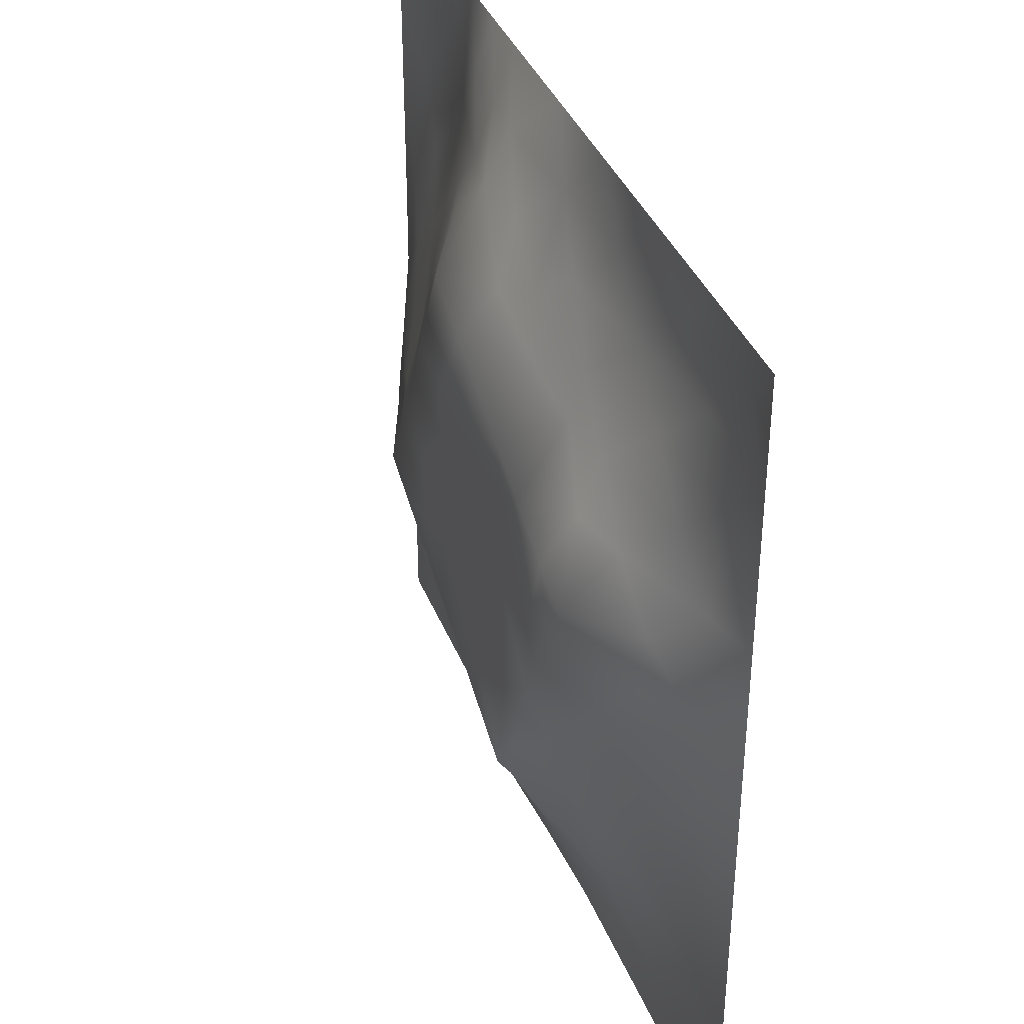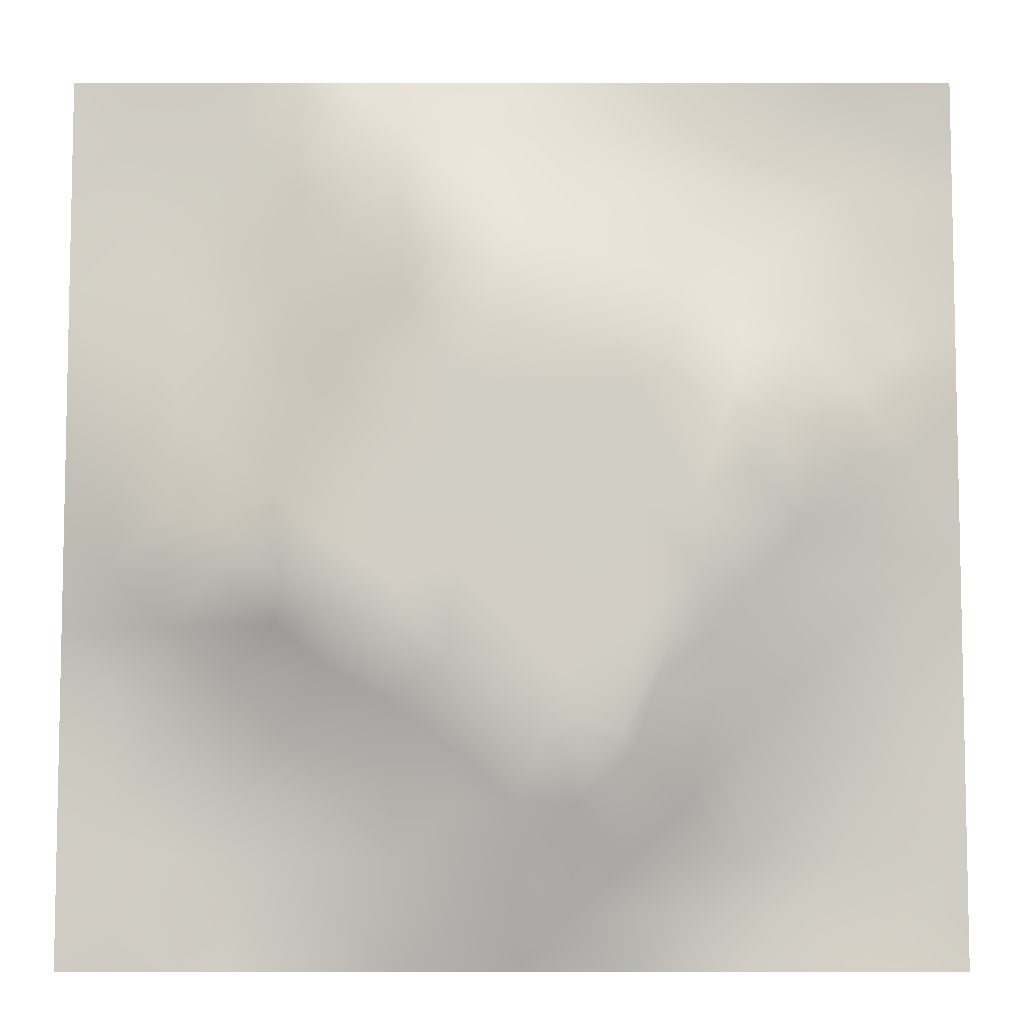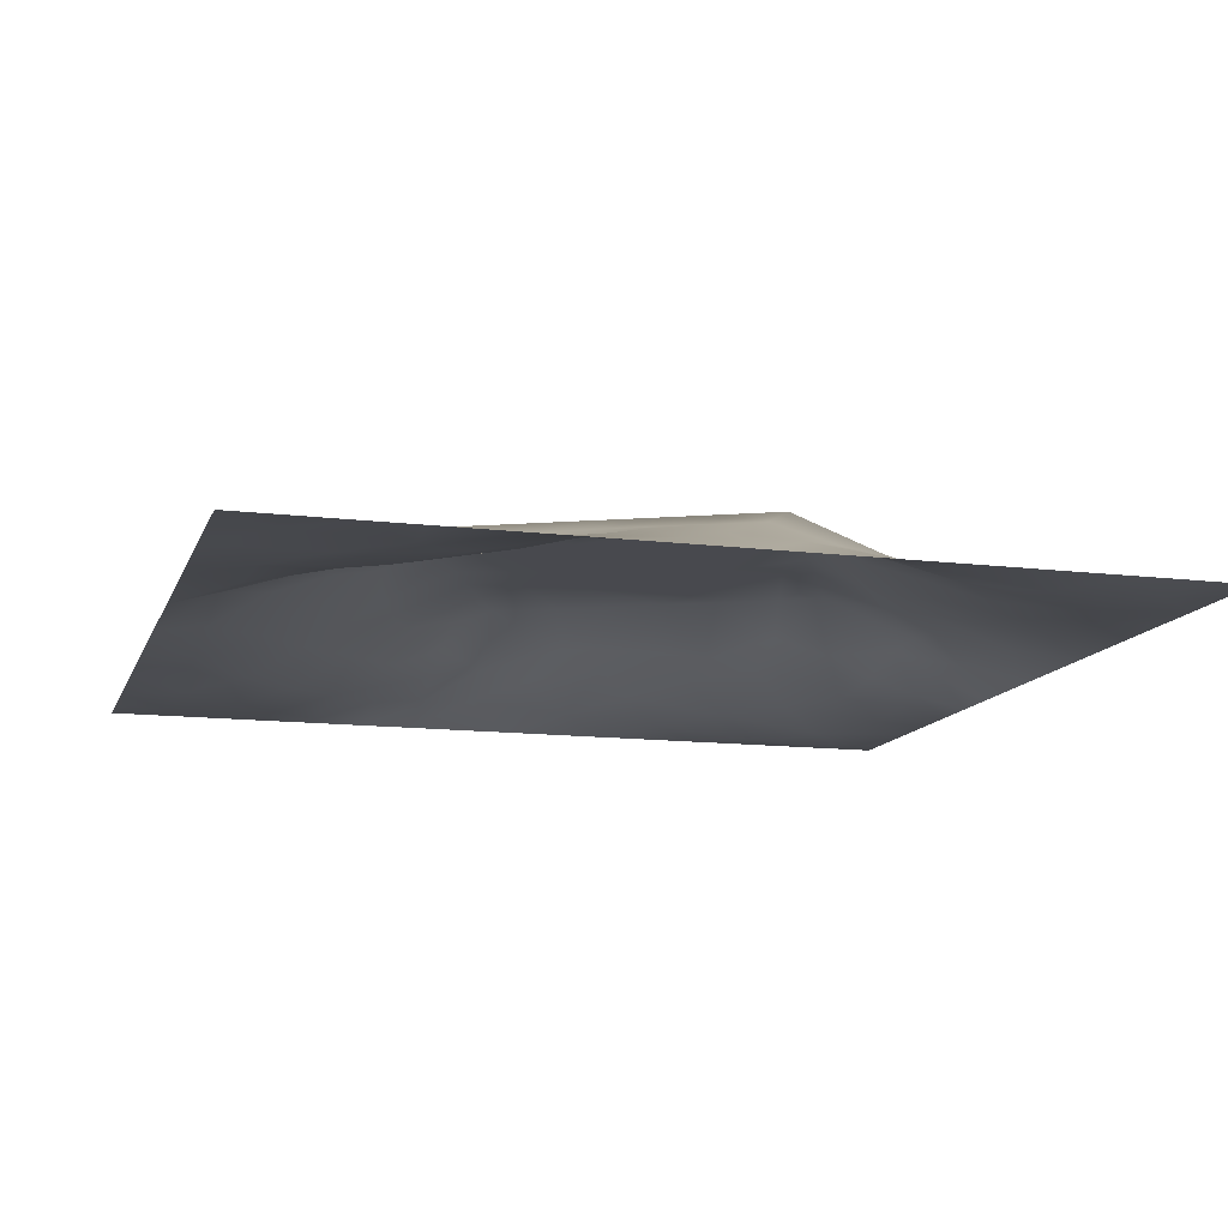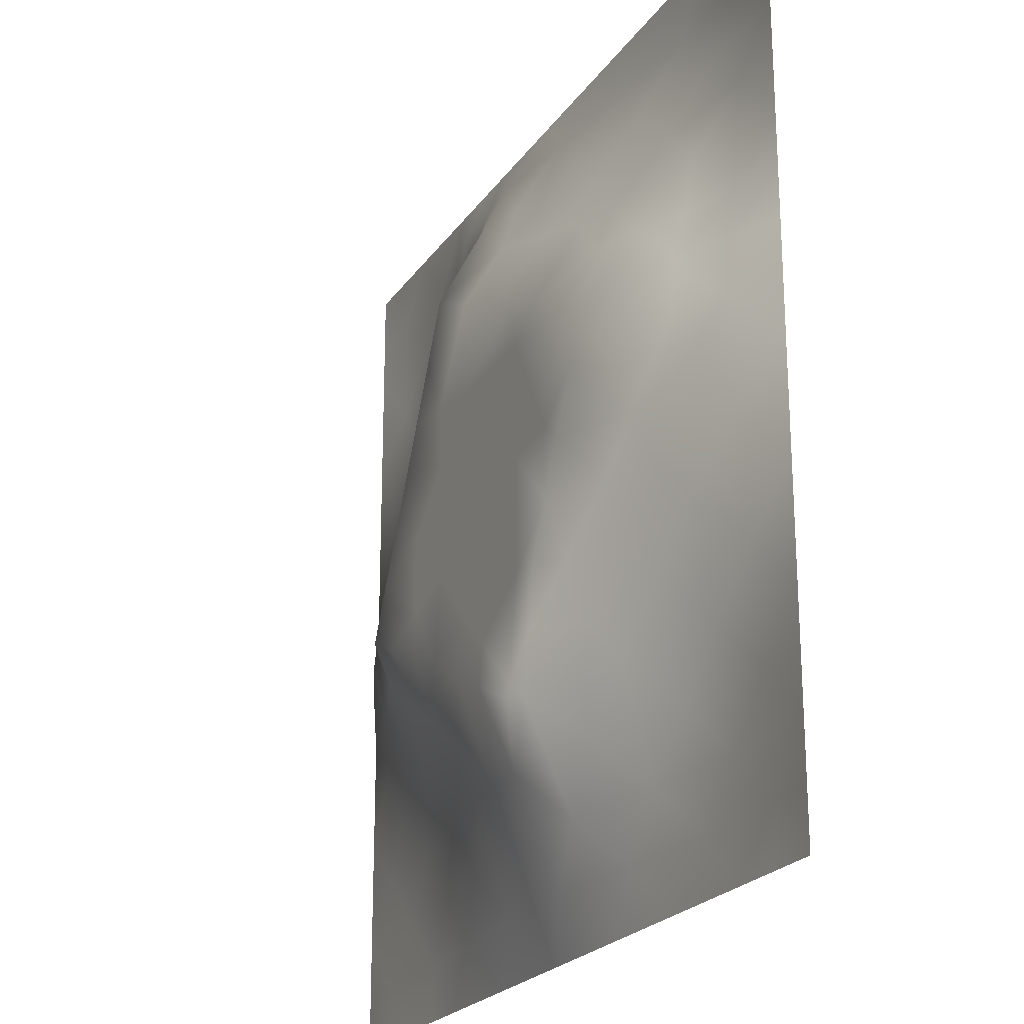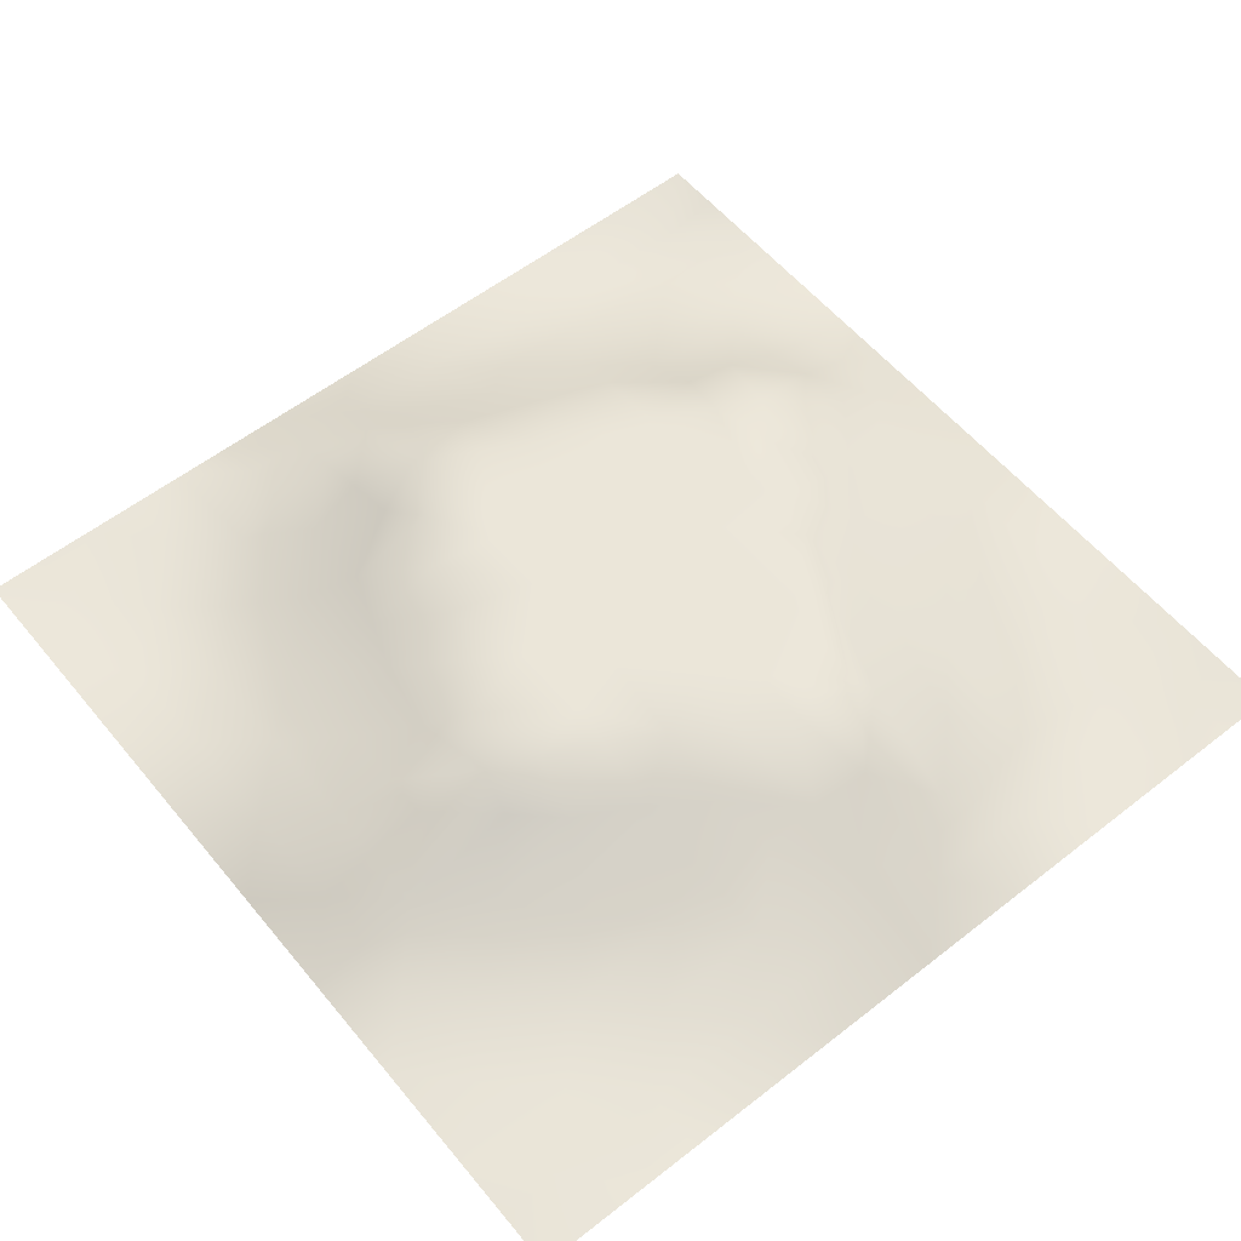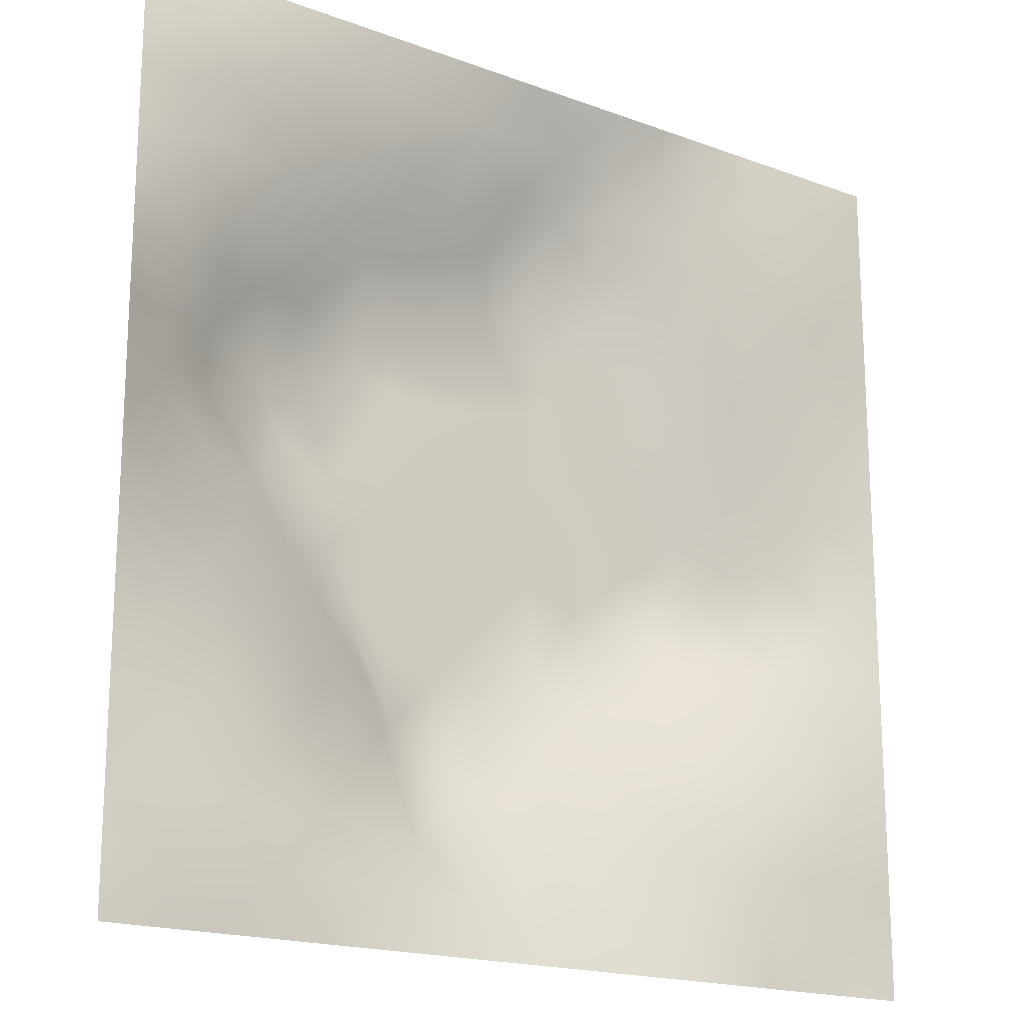
<metadata>
{"format":"obj","ext":"obj","renderer":"f3d","projection":"perspective","resolution":1024,"background":"white","views":[{"elev":38.1,"azim":69.7,"up":"+Y"},{"elev":-7.3,"azim":-0.1,"up":"+Y"},{"elev":-12.7,"azim":-16.1,"up":"+Z"},{"elev":-22.6,"azim":64.7,"up":"+Y"},{"elev":56.9,"azim":-39.1,"up":"+Z"},{"elev":-18.1,"azim":144.1,"up":"+Y"}]}
</metadata>
<code>
v -0 0 -0
v 1 0 -0
v -0 1 0
v 1 1 0
v 0.502 0.5009 0.1065
v -0 0.5 0
v 0.5 1 0
v 1 0.5 0
v 0.5 -0 0
v 0.2534 0.7497 0.03608
v 0.7526 0.7505 0.05045
v 0.2524 0.2524 0.03683
v 0.7515 0.2489 0.04831
v 0.75 0 0
v 0.25 0 0
v 1 0.75 0
v 1 0.25 0
v 0.25 1 0
v 0.75 1 0
v 0 0.25 0
v 0 0.75 -0
v 0.3681 0.2202 0.05369
v 0.6308 0.7745 0.06804
v 0.7129 0.3611 0.08844
v 0.3684 0.362 0.1067
v 0.8765 0.3764 0.03457
v 0.6262 0.1221 0.04054
v 0.6321 0.3705 0.1065
v 0.8734 0.1268 -0.005492
v 0.3764 0.1236 0.03639
v 0.1268 0.1268 0.002342
v 0.7567 0.6905 0.07473
v 0.8823 0.6269 0.05191
v 0.6316 0.631 0.1065
v 0.8739 0.8731 -0.004696
v 0.3758 0.8793 0.04328
v 0.2617 0.5995 0.07048
v 0.1276 0.8734 -0.007734
v 0.126 0.6237 0.02803
v 0.6243 0.8748 0.02965
v 0.1229 0.3759 0.03755
v 0.2528 0.127 0.0115
v 0.8762 0.7493 0.02353
v 0.8734 0.252 0.01232
v 0.2533 0.8742 0.0126
v 0.7493 0.8734 0.01319
v 0.1268 0.2521 0.01455
v 0.1286 0.7475 0.003498
v 0.3048 0.717 0.06621
v 0.7008 0.5097 0.1066
v 1 0.0625 -0
v 0.8802 0.5018 0.04888
v 0.3669 0.6511 0.1067
v 0.3737 0.7579 0.08516
v 0 0.375 0
v 0.4992 0.8782 0.04376
v 0.5012 0.6311 0.1065
v 0.2445 0.3725 0.08366
v 0.1209 0.4993 0.04769
v 0.3716 0.5003 0.1065
v 0.632 0.2399 0.09789
v 0.5019 0.121 0.04721
v 0.5027 0.3707 0.1065
v 0 0.625 0
v 0 0.875 0
v 0 0.125 0
v 0.625 1 0
v 0.875 1 0
v 0.125 1 0
v 0.375 1 0
v 1 0.375 0
v 1 0.125 0
v 1 0.875 0
v 1 0.625 0
v 0.375 0 0
v 0.125 0 0
v 0.875 0 0
v 0.625 0 0
v 0.749 0.126 0.01466
v 0.6321 0.5012 0.1065
v 0.311 0.5368 0.1067
v 0.06301 0.3135 0.01126
v 0.1798 0.4358 0.07548
v 0.1882 0.3147 0.03931
v 0.05815 0.4373 0.02896
v 0.6867 0.9362 0.006505
v 0.6881 0.8127 0.04163
v 0.5619 0.9373 0.01598
v 0.06365 0.6867 0.009628
v 0.1907 0.6858 0.02942
v 0.06162 0.562 0.01989
v 0.1892 0.9366 -0.002259
v 0.1919 0.8103 0.005662
v 0.06327 0.9369 -0.003496
v 0.4366 0.5658 0.1065
v 0.8384 0.4253 0.05337
v -0 0.0625 -0
v 0.3152 0.8143 0.04214
v 0.4376 0.9415 0.02728
v 0.9371 0.8117 0.002959
v 0.812 0.8104 0.01667
v 0.9374 0.9371 -0.01065
v 0.7386 0.6253 0.1067
v 0.5667 0.5661 0.1065
v 0.3961 0.711 0.1067
v 0.1875 1 0
v 0.8183 0.6895 0.05861
v 0.9409 0.5633 0.02629
v 0.4986 0.7426 0.1067
v 0.6184 0.2567 0.1067
v 0.4371 0.4357 0.1065
v 0.1888 0.06376 0.000594
v 0.06307 0.06305 0.003906
v 0.1908 0.1907 0.009842
v 0.3134 0.06222 0.01539
v 0.3157 0.1891 0.03365
v 0.4385 0.06082 0.02217
v 0.8113 0.06358 -0.004787
v 0.937 0.06305 -0.00382
v 0.3065 0.3922 0.1067
v 0.5673 0.4359 0.1065
v 0.5244 0.8102 0.07206
v 0.5662 0.1795 0.07641
v 0.6903 0.1836 0.0532
v 0.5632 0.05926 0.02624
v 0.9366 0.3139 0.00779
v 0.8128 0.3138 0.03973
v 0.9398 0.4383 0.02335
v 0.313 0.9395 0.01957
v 0.3125 1 0
v 0.8106 0.1895 0.013
v 0.8037 0.3734 0.0567
v 0.6869 0.06312 0.009675
v 0.1875 0 0
v 0.9365 0.1886 -0.000558
v 0.4396 0.184 0.0613
v 0.06378 0.1887 0.000591
v 0.0625 1 0
v 0.9379 0.6865 0.01315
v 0.6744 0.3716 0.1067
v 0.06417 0.8112 -0.005941
v 0.8115 0.9363 -0.005644
v 0.1863 0.5612 0.05519
v 0.7301 0.4855 0.1067
v 0.7025 0.4291 0.1067
v 0.6122 0.2427 0.1067
v 0.2527 0.4178 0.1067
v 0.7873 0.6022 0.1067
v 0.4278 0.7773 0.1067
v 0.6715 0.658 0.1067
v 0.5802 0.8341 0.0541
v 0.2944 0.3302 0.07933
v 0.3393 0.5946 0.1067
v 0.7169 0.2981 0.07238
v 0.1809 0.4873 0.06697
v 0.4347 0.641 0.1066
v 0.2822 0.6581 0.06706
v 0.6911 0.7591 0.05941
v 0.427 0.3334 0.1067
v 0.6133 0.6864 0.1067
v 0.6533 0.3039 0.1011
v 0.3641 0.2922 0.0792
v 0.4857 0.3046 0.1067
v 0.5555 0.7147 0.1067
v 0.4202 0.2536 0.07738
v 0.5027 0.1819 0.06964
v 0.8189 0.4843 0.06902
v 0.5489 0.3218 0.1066
v 0.8838 0.5644 0.05743
v 0.772 0.4258 0.07565
v 0.2413 0.514 0.08346
v 0.283 0.4795 0.1067
v 0.942 0.6257 0.02742
v 1 0.9375 0
v 1 0.8125 0
v 1 0.6875 0
v 0.3749 0.819 0.06573
v 0.3755 0.9397 0.02156
v 0.4374 0.8829 0.05474
v 1 0.1875 0
v 0.1185 0.4366 0.05304
v 0.5425 0.2768 0.1067
v 0.9375 0 -0
v 0.0625 0 -0
v 0.8775 0.6873 0.03402
v 0.3725 0.4152 0.1066
v -0 0.9375 0
v 0.7584 0.5432 0.1067
f 54 149 177
f 14 77 118
f 41 58 83
f 129 45 36
f 110 161 140
f 66 97 113
f 116 22 12
f 85 181 59
f 107 32 148
f 111 186 159
f 139 173 176
f 12 114 116
f 107 148 33
f 125 62 9
f 99 179 56
f 184 76 113
f 115 15 75
f 187 65 94
f 130 18 129
f 106 69 92
f 22 30 136
f 3 187 94
f 159 165 163
f 165 22 136
f 182 163 166
f 38 94 141
f 42 116 114
f 116 30 22
f 74 176 173
f 42 112 115
f 32 150 103
f 84 58 41
f 145 50 80
f 97 1 113
f 25 152 162
f 120 152 25
f 165 162 22
f 140 28 110
f 122 151 56
f 84 12 152
f 166 165 136
f 168 121 63
f 4 68 102
f 63 159 163
f 159 25 162
f 159 162 165
f 60 172 186
f 120 186 172
f 28 145 80
f 172 60 81
f 84 152 58
f 58 152 120
f 60 95 153
f 146 110 182
f 31 113 112
f 176 16 139
f 143 171 37
f 81 37 171
f 157 37 153
f 163 182 168
f 85 55 41
f 155 83 147
f 17 126 135
f 82 137 47
f 129 18 45
f 92 45 18
f 46 87 101
f 11 101 87
f 55 82 41
f 20 137 82
f 20 66 137
f 55 20 82
f 131 79 29
f 21 141 65
f 114 31 42
f 59 39 91
f 171 155 147
f 49 98 10
f 40 86 88
f 21 89 141
f 30 115 117
f 67 88 86
f 53 157 153
f 178 99 70
f 50 188 103
f 186 111 60
f 60 153 81
f 168 182 110
f 72 180 135
f 62 125 123
f 45 10 98
f 90 48 39
f 166 123 182
f 148 103 188
f 76 112 113
f 48 141 89
f 118 29 79
f 7 99 88
f 98 36 45
f 48 38 141
f 25 159 186
f 44 127 131
f 89 39 48
f 112 42 31
f 13 131 127
f 6 91 64
f 179 177 149
f 93 38 48
f 56 179 122
f 93 10 45
f 143 39 59
f 27 123 125
f 37 90 143
f 77 119 118
f 49 54 98
f 157 10 90
f 64 89 21
f 47 84 82
f 6 85 91
f 59 91 85
f 41 82 84
f 6 55 85
f 44 135 126
f 143 59 155
f 146 182 123
f 167 52 169
f 119 29 118
f 104 95 5
f 107 185 43
f 53 49 157
f 178 129 36
f 37 81 153
f 157 49 10
f 75 117 115
f 135 44 29
f 105 49 53
f 105 149 54
f 105 54 49
f 131 29 44
f 70 130 178
f 95 53 153
f 5 95 111
f 124 27 79
f 60 111 95
f 129 178 130
f 146 123 61
f 156 53 95
f 53 156 105
f 57 95 104
f 158 150 32
f 113 31 66
f 9 117 75
f 50 103 34
f 99 178 179
f 103 148 32
f 88 151 40
f 103 150 34
f 102 35 73
f 57 156 95
f 145 144 50
f 28 140 145
f 80 34 104
f 36 179 178
f 150 160 34
f 50 34 80
f 51 72 119
f 80 104 5
f 76 134 112
f 8 108 128
f 188 144 167
f 57 109 156
f 2 51 119
f 170 144 145
f 132 170 24
f 39 89 91
f 100 73 35
f 172 81 171
f 152 12 162
f 38 93 92
f 34 160 57
f 48 90 93
f 78 133 125
f 145 24 170
f 11 32 107
f 158 32 11
f 137 66 31
f 87 46 40
f 45 92 93
f 57 160 164
f 101 11 43
f 100 101 43
f 147 58 120
f 35 101 100
f 10 93 90
f 107 43 11
f 142 46 35
f 102 142 35
f 68 142 102
f 84 47 12
f 170 132 96
f 40 46 86
f 86 46 142
f 19 86 142
f 94 38 69
f 23 160 158
f 23 87 40
f 23 158 87
f 158 160 150
f 158 11 87
f 151 23 40
f 23 164 160
f 88 56 151
f 147 172 171
f 15 115 112
f 92 69 38
f 7 88 67
f 114 12 47
f 7 70 99
f 19 67 86
f 68 19 142
f 101 35 46
f 56 88 99
f 180 17 135
f 174 4 102
f 175 73 100
f 8 74 108
f 79 13 124
f 52 128 108
f 83 155 181
f 96 128 52
f 167 96 52
f 1 184 113
f 24 140 161
f 128 71 8
f 143 90 39
f 44 126 26
f 126 17 71
f 127 44 26
f 47 137 114
f 138 3 94
f 31 114 137
f 132 127 26
f 154 132 24
f 61 161 110
f 183 2 119
f 96 132 26
f 117 9 62
f 96 26 128
f 134 15 112
f 105 156 109
f 144 170 167
f 36 177 179
f 149 122 179
f 24 145 140
f 64 91 89
f 121 28 80
f 154 24 161
f 121 80 5
f 168 28 121
f 121 5 111
f 63 121 111
f 63 111 159
f 168 63 163
f 109 164 122
f 110 28 168
f 62 166 136
f 27 124 61
f 124 154 61
f 118 133 14
f 154 127 132
f 96 167 170
f 154 161 61
f 154 13 127
f 124 13 154
f 62 136 117
f 123 27 61
f 30 117 136
f 146 61 110
f 59 181 155
f 149 109 122
f 166 163 165
f 162 12 22
f 62 123 166
f 71 128 126
f 26 126 128
f 16 100 139
f 43 139 100
f 9 78 125
f 14 133 78
f 27 125 133
f 148 169 33
f 164 23 122
f 18 106 92
f 77 183 119
f 79 133 118
f 69 138 94
f 131 13 79
f 119 72 29
f 151 122 23
f 135 29 72
f 33 169 108
f 169 52 108
f 185 139 43
f 167 169 148
f 155 171 143
f 149 105 109
f 185 107 33
f 147 83 58
f 74 173 108
f 173 33 108
f 33 173 139
f 73 174 102
f 16 175 100
f 54 177 98
f 177 36 98
f 157 90 37
f 133 79 27
f 83 181 41
f 181 85 41
f 34 57 104
f 65 141 94
f 139 185 33
f 172 147 120
f 186 120 25
f 57 164 109
f 144 188 50
f 148 188 167
f 115 30 42
f 116 42 30

</code>
